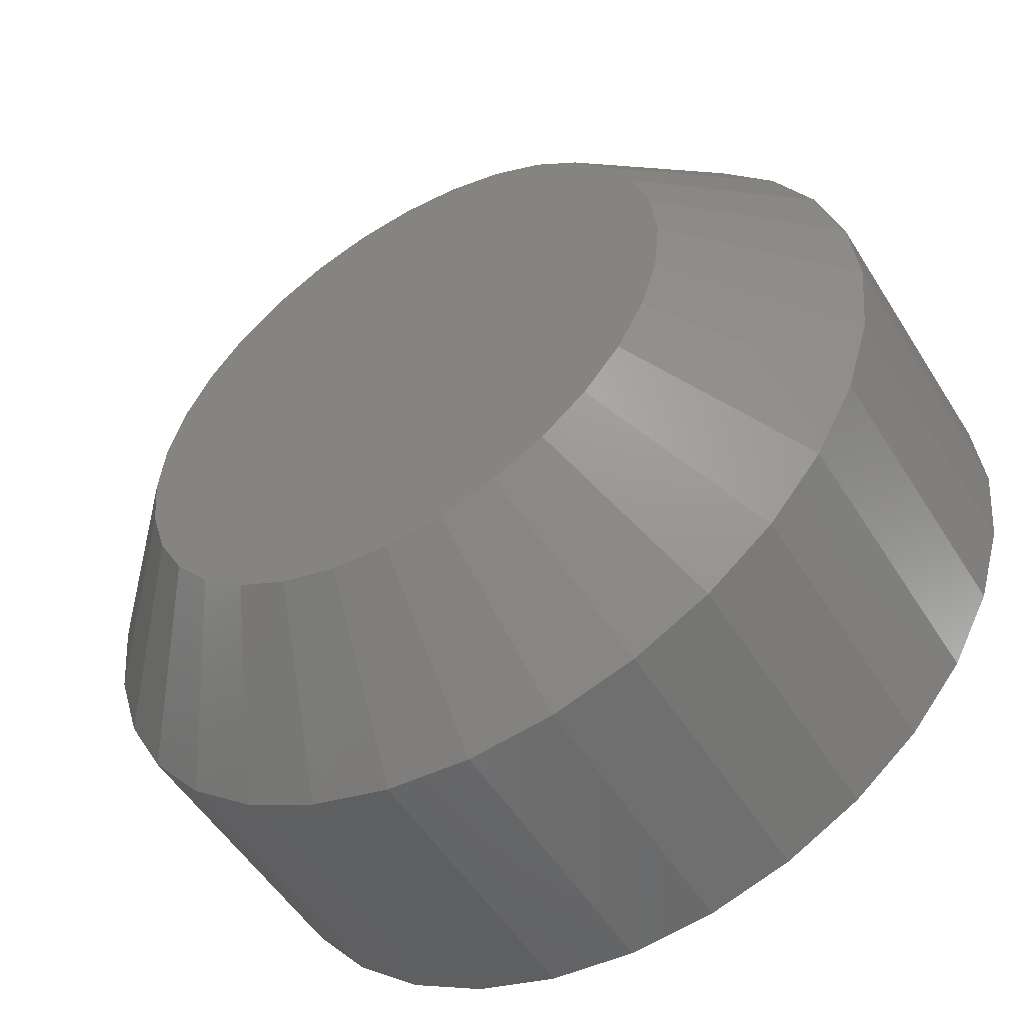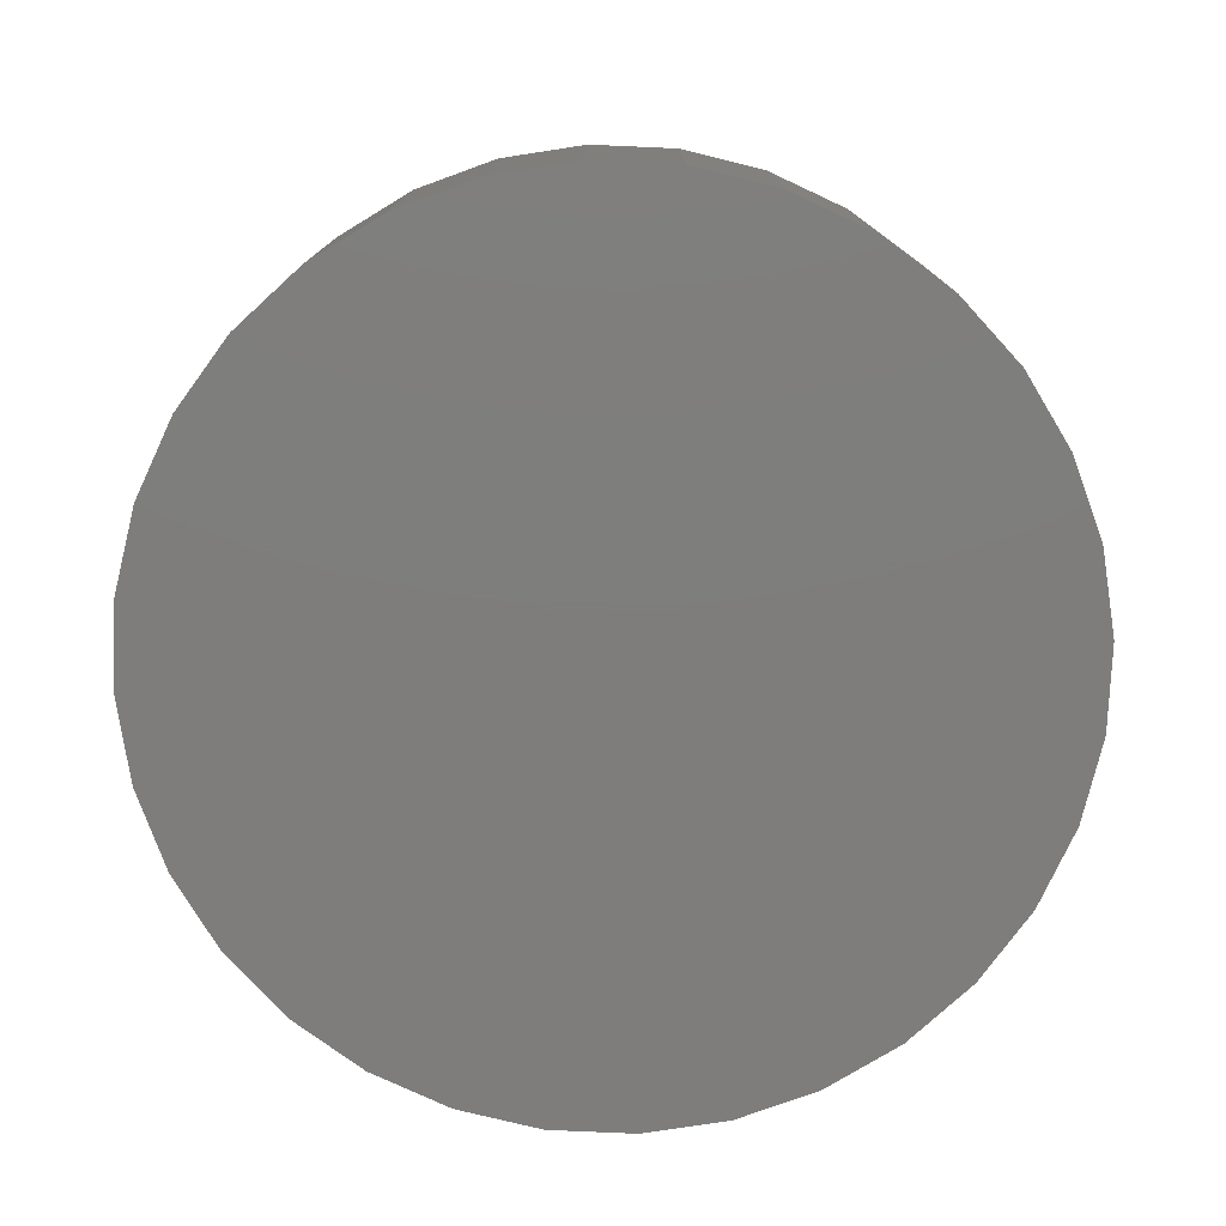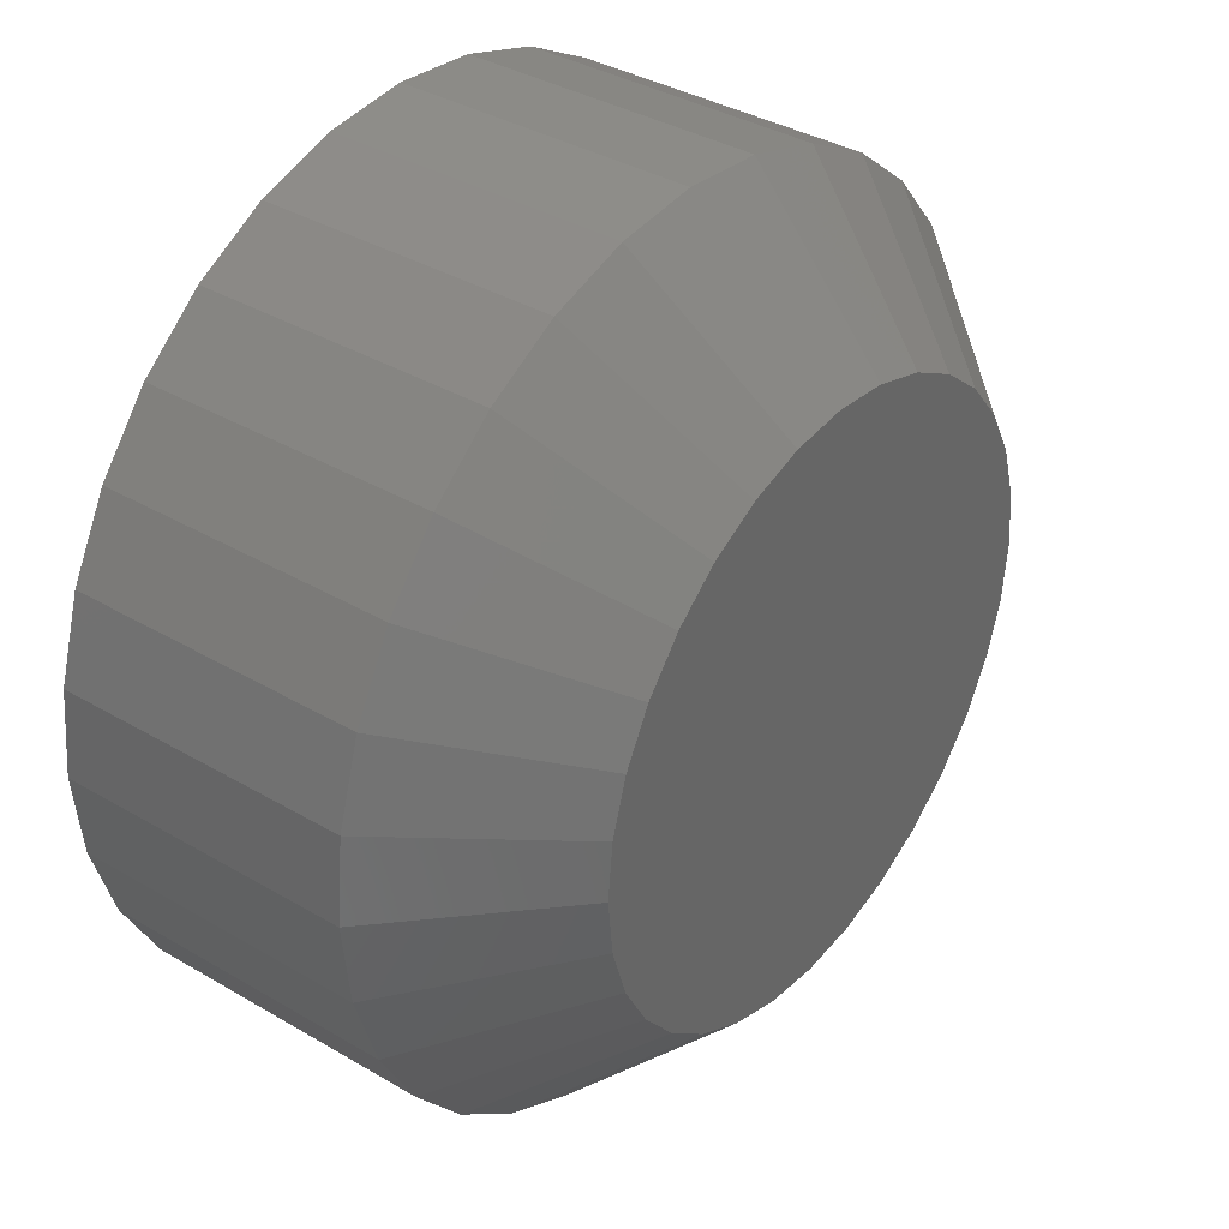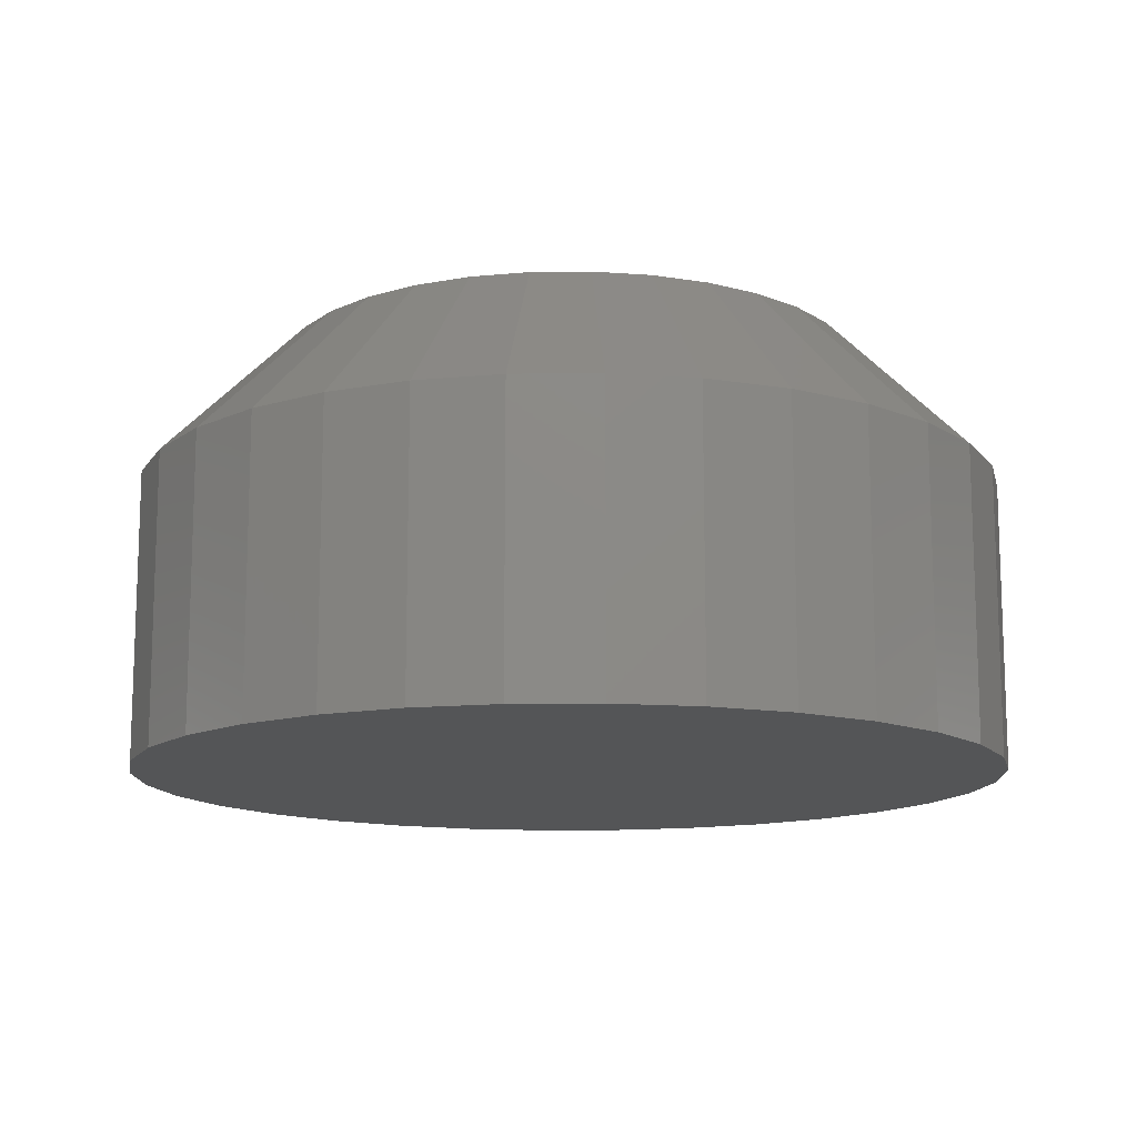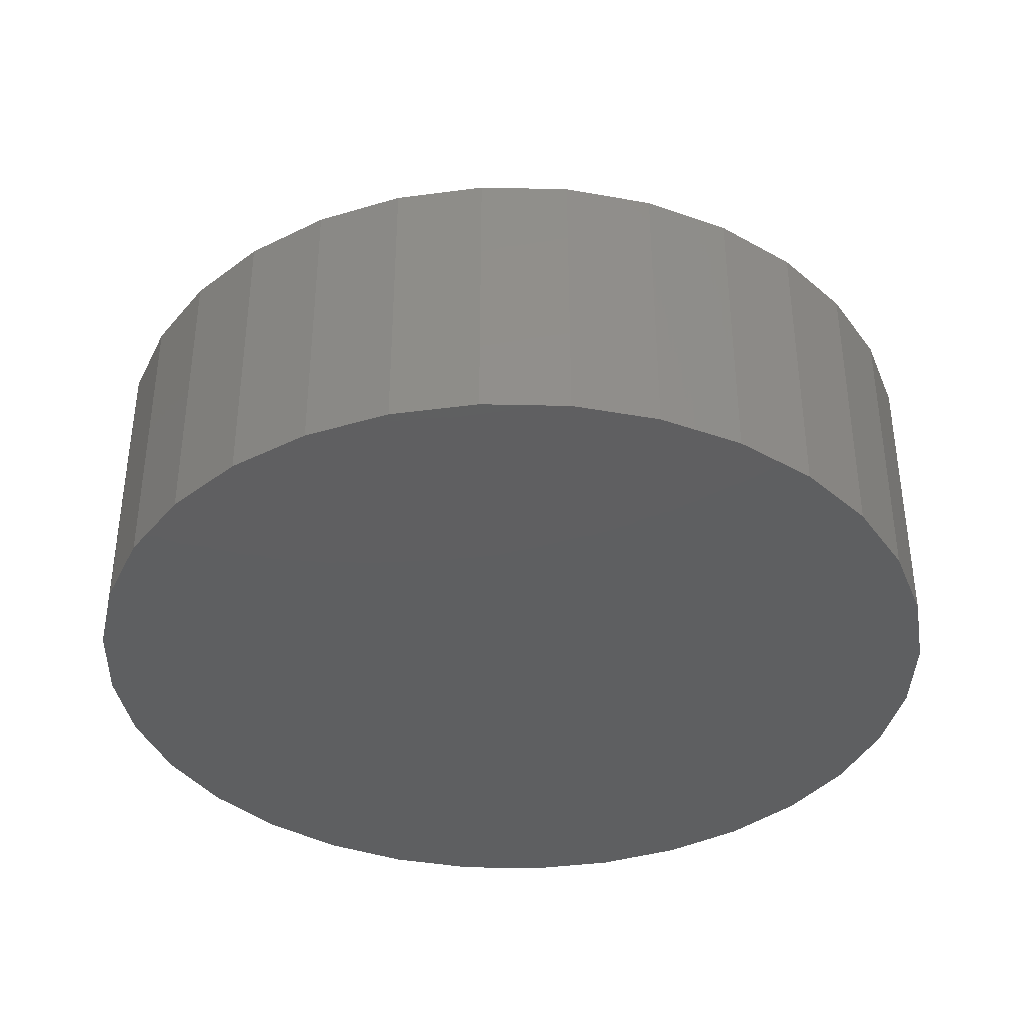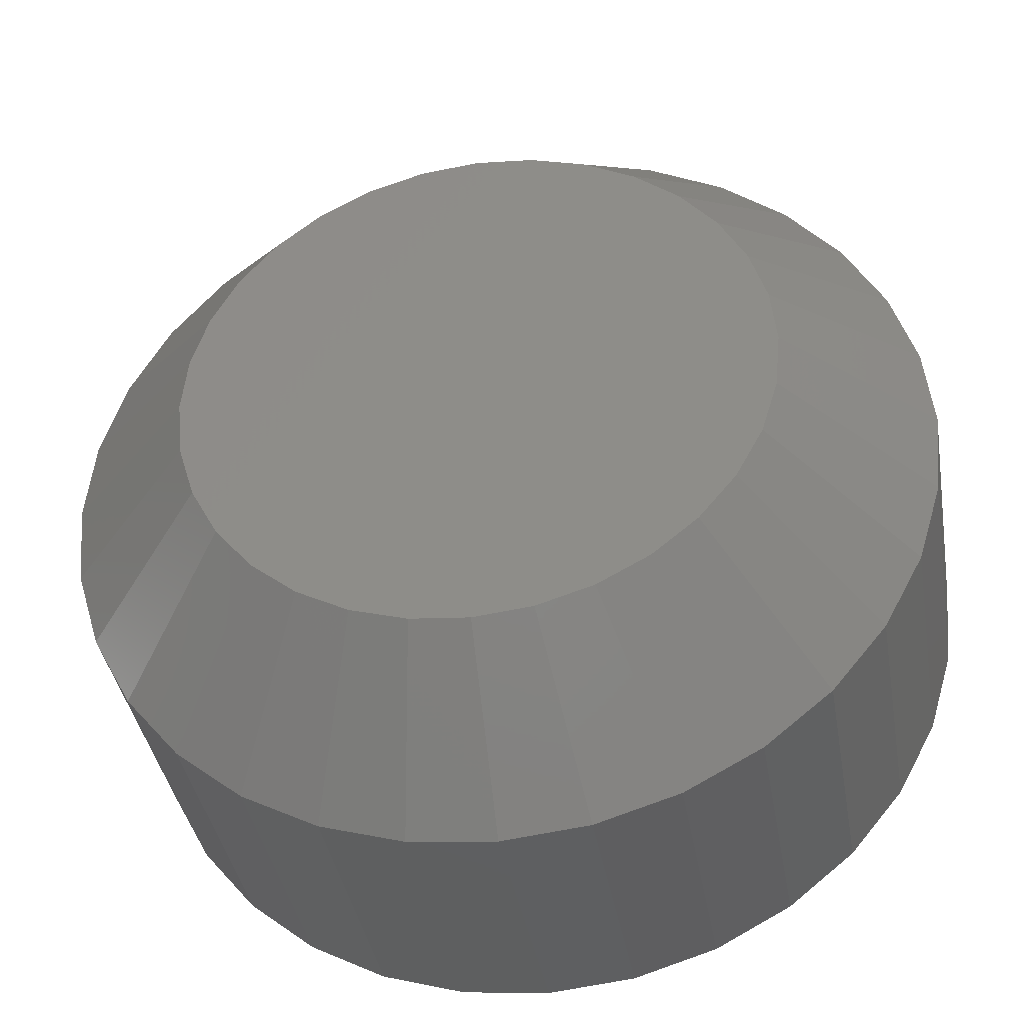
<metadata>
{"format":"stl","ext":"stl","renderer":"f3d","projection":"perspective","resolution":1024,"background":"white","views":[{"elev":-52.7,"azim":31.3,"up":"+Y"},{"elev":-77.4,"azim":93.1,"up":"+Z"},{"elev":36.9,"azim":-52.8,"up":"+Y"},{"elev":-13.0,"azim":-15.4,"up":"+Z"},{"elev":-38.2,"azim":-153.5,"up":"+Z"},{"elev":-39.0,"azim":9.7,"up":"+Y"}]}
</metadata>
<code>
# stl→obj: 96 verts, 188 faces
v -0.05193 0.477 0
v -0.07438 0.477 0
v -0.07635 0.4746 0
v -0.04996 0.4746 0
v -0.07782 0.4719 0
v -0.04849 0.4719 0
v -0.04849 0.4597 0
v -0.07635 0.457 0
v -0.04996 0.457 0
v -0.07438 0.4546 0
v -0.05193 0.4546 0
v -0.07198 0.4526 0
v -0.05434 0.4526 0
v -0.06923 0.4511 0
v -0.06625 0.4502 0
v -0.05708 0.4511 0
v -0.06316 0.4499 0
v -0.06006 0.4502 0
v -0.05434 0.479 0
v -0.05708 0.4805 0
v -0.06006 0.4814 0
v -0.06316 0.4817 0
v -0.06625 0.4814 0
v -0.06923 0.4805 0
v -0.07198 0.479 0
v -0.04759 0.4689 0
v -0.07872 0.4689 0
v -0.04729 0.4658 0
v -0.07903 0.4658 0
v -0.04759 0.4627 0
v -0.07872 0.4627 0
v -0.07782 0.4597 0
v -0.03947 0.4658 -0.02344
v -0.03947 0.4658 -0.007812
v -0.03993 0.4612 -0.02344
v -0.03993 0.4612 -0.007812
v -0.04128 0.4567 -0.02344
v -0.04128 0.4567 -0.007812
v -0.04347 0.4526 -0.02344
v -0.04347 0.4526 -0.007812
v -0.04641 0.449 -0.02344
v -0.04641 0.449 -0.007812
v -0.05 0.4461 -0.02344
v -0.05 0.4461 -0.007812
v -0.05409 0.4439 -0.02344
v -0.05409 0.4439 -0.007812
v -0.05854 0.4426 -0.02344
v -0.05854 0.4426 -0.007812
v -0.06316 0.4421 -0.02344
v -0.06316 0.4421 -0.007812
v -0.06778 0.4426 -0.02344
v -0.06778 0.4426 -0.007812
v -0.07222 0.4439 -0.02344
v -0.07222 0.4439 -0.007812
v -0.07632 0.4461 -0.02344
v -0.07632 0.4461 -0.007812
v -0.07991 0.449 -0.02344
v -0.07991 0.449 -0.007812
v -0.08285 0.4526 -0.02344
v -0.08285 0.4526 -0.007812
v -0.08504 0.4567 -0.02344
v -0.08504 0.4567 -0.007812
v -0.08639 0.4612 -0.02344
v -0.08639 0.4612 -0.007812
v -0.08684 0.4658 -0.02344
v -0.08684 0.4658 -0.007812
v -0.08639 0.4704 -0.02344
v -0.08639 0.4704 -0.007812
v -0.08504 0.4749 -0.02344
v -0.08504 0.4749 -0.007812
v -0.08285 0.4789 -0.02344
v -0.08285 0.4789 -0.007812
v -0.07991 0.4825 -0.02344
v -0.07991 0.4825 -0.007812
v -0.07632 0.4855 -0.02344
v -0.07632 0.4855 -0.007812
v -0.07222 0.4877 -0.02344
v -0.07222 0.4877 -0.007812
v -0.06778 0.489 -0.02344
v -0.06778 0.489 -0.007812
v -0.06316 0.4895 -0.02344
v -0.06316 0.4895 -0.007812
v -0.05854 0.489 -0.02344
v -0.05854 0.489 -0.007812
v -0.05409 0.4877 -0.02344
v -0.05409 0.4877 -0.007812
v -0.05 0.4855 -0.02344
v -0.05 0.4855 -0.007812
v -0.04641 0.4825 -0.02344
v -0.04641 0.4825 -0.007812
v -0.04347 0.4789 -0.02344
v -0.04347 0.4789 -0.007812
v -0.04128 0.4749 -0.02344
v -0.04128 0.4749 -0.007812
v -0.03993 0.4704 -0.02344
v -0.03993 0.4704 -0.007812
f 1 2 3
f 1 3 4
f 4 3 5
f 4 5 6
f 7 8 9
f 9 8 10
f 9 10 11
f 11 10 12
f 11 12 13
f 12 14 13
f 13 14 15
f 13 15 16
f 15 17 16
f 16 17 18
f 19 20 21
f 19 21 22
f 19 22 23
f 19 23 24
f 19 24 25
f 19 25 2
f 19 2 1
f 6 5 26
f 26 5 27
f 26 27 28
f 28 27 29
f 28 29 30
f 30 29 31
f 30 31 7
f 7 31 32
f 7 32 8
f 33 34 35
f 35 34 36
f 35 36 37
f 37 36 38
f 37 38 39
f 39 38 40
f 39 40 41
f 41 40 42
f 41 42 43
f 43 42 44
f 43 44 45
f 45 44 46
f 45 46 47
f 47 46 48
f 47 48 49
f 49 48 50
f 49 50 51
f 51 50 52
f 51 52 53
f 53 52 54
f 53 54 55
f 55 54 56
f 55 56 57
f 57 56 58
f 57 58 59
f 59 58 60
f 59 60 61
f 61 60 62
f 61 62 63
f 63 62 64
f 63 64 65
f 65 64 66
f 65 66 67
f 67 66 68
f 67 68 69
f 69 68 70
f 69 70 71
f 71 70 72
f 71 72 73
f 73 72 74
f 73 74 75
f 75 74 76
f 75 76 77
f 77 76 78
f 77 78 79
f 79 78 80
f 79 80 81
f 81 80 82
f 81 82 83
f 83 82 84
f 83 84 85
f 85 84 86
f 85 86 87
f 87 86 88
f 87 88 89
f 89 88 90
f 89 90 91
f 91 90 92
f 91 92 93
f 93 92 94
f 93 94 95
f 95 94 96
f 95 96 33
f 33 96 34
f 29 27 66
f 27 68 66
f 34 96 28
f 96 26 28
f 96 94 6
f 26 96 6
f 92 90 4
f 4 94 92
f 6 94 4
f 88 86 20
f 19 88 20
f 19 1 88
f 84 82 21
f 21 86 84
f 20 86 21
f 80 78 24
f 23 80 24
f 23 22 80
f 76 74 25
f 25 78 76
f 24 78 25
f 72 70 5
f 3 72 5
f 3 2 72
f 27 70 68
f 5 70 27
f 1 4 90
f 90 88 1
f 22 21 82
f 82 80 22
f 2 25 74
f 74 72 2
f 28 30 34
f 30 36 34
f 66 64 29
f 64 31 29
f 64 62 32
f 31 64 32
f 60 58 8
f 8 62 60
f 32 62 8
f 56 54 14
f 12 56 14
f 12 10 56
f 52 50 15
f 15 54 52
f 14 54 15
f 48 46 16
f 18 48 16
f 18 17 48
f 44 42 13
f 13 46 44
f 16 46 13
f 40 38 7
f 9 40 7
f 9 11 40
f 30 38 36
f 7 38 30
f 10 8 58
f 58 56 10
f 17 15 50
f 50 48 17
f 11 13 42
f 42 40 11
f 77 79 81
f 77 81 83
f 85 77 83
f 75 77 85
f 87 75 85
f 73 75 87
f 89 73 87
f 71 73 89
f 91 71 89
f 69 71 91
f 93 69 91
f 67 69 93
f 95 67 93
f 37 61 35
f 59 61 37
f 39 59 37
f 57 59 39
f 41 57 39
f 55 57 41
f 43 55 41
f 53 55 43
f 45 53 43
f 51 53 45
f 49 51 45
f 47 49 45
f 61 63 35
f 35 63 65
f 35 65 33
f 33 65 67
f 33 67 95

</code>
